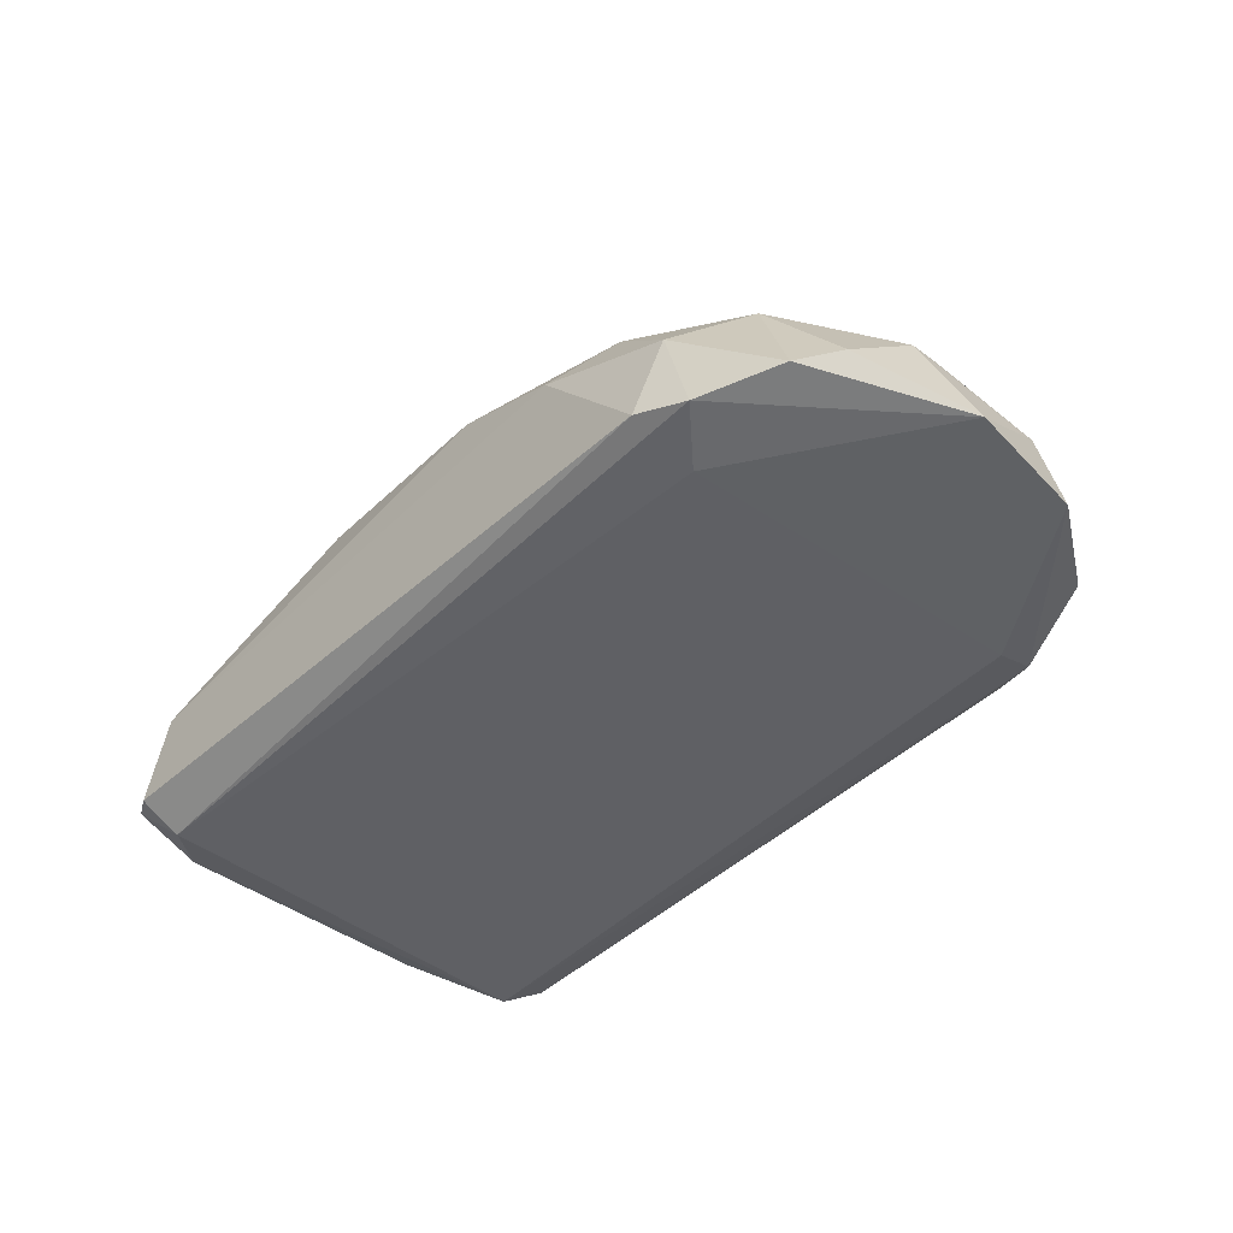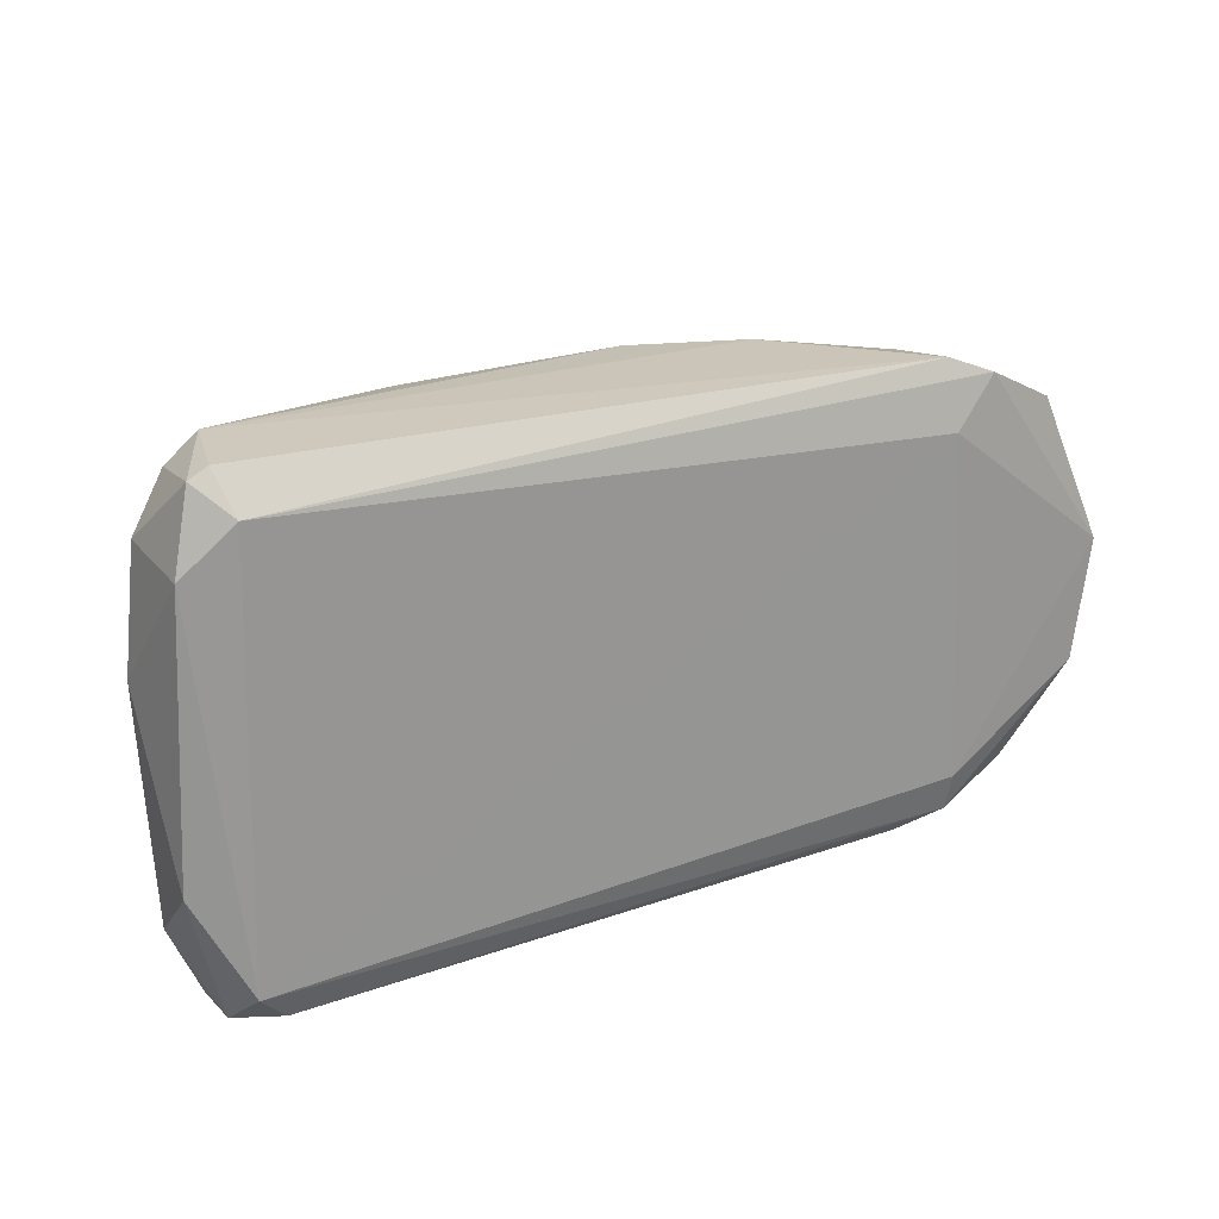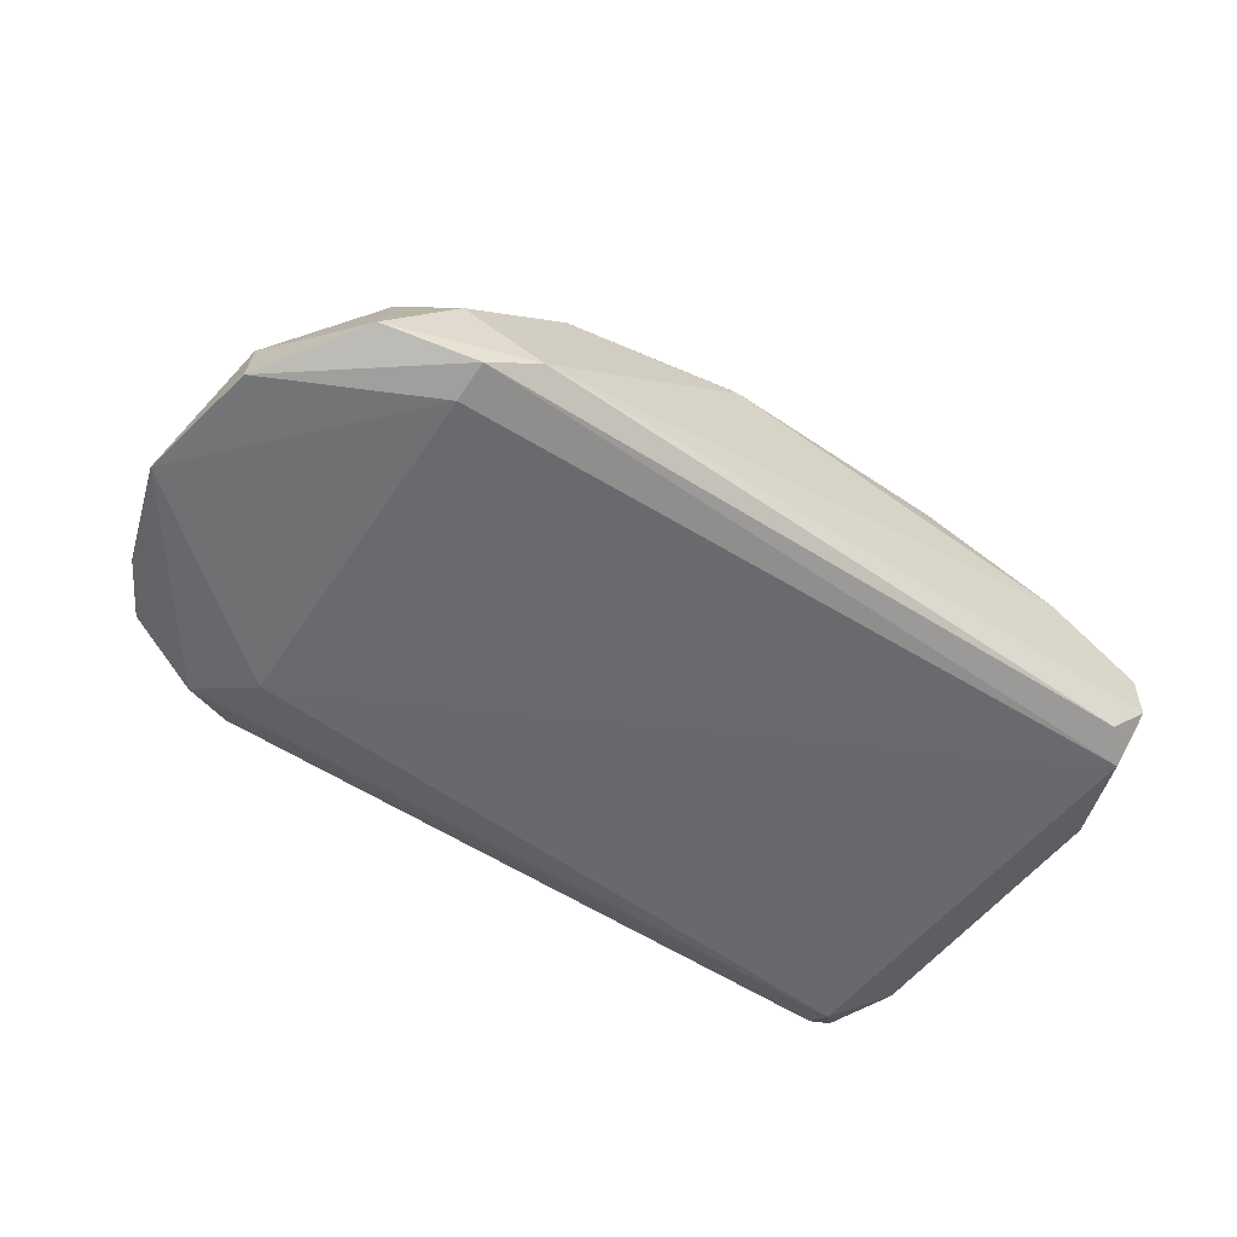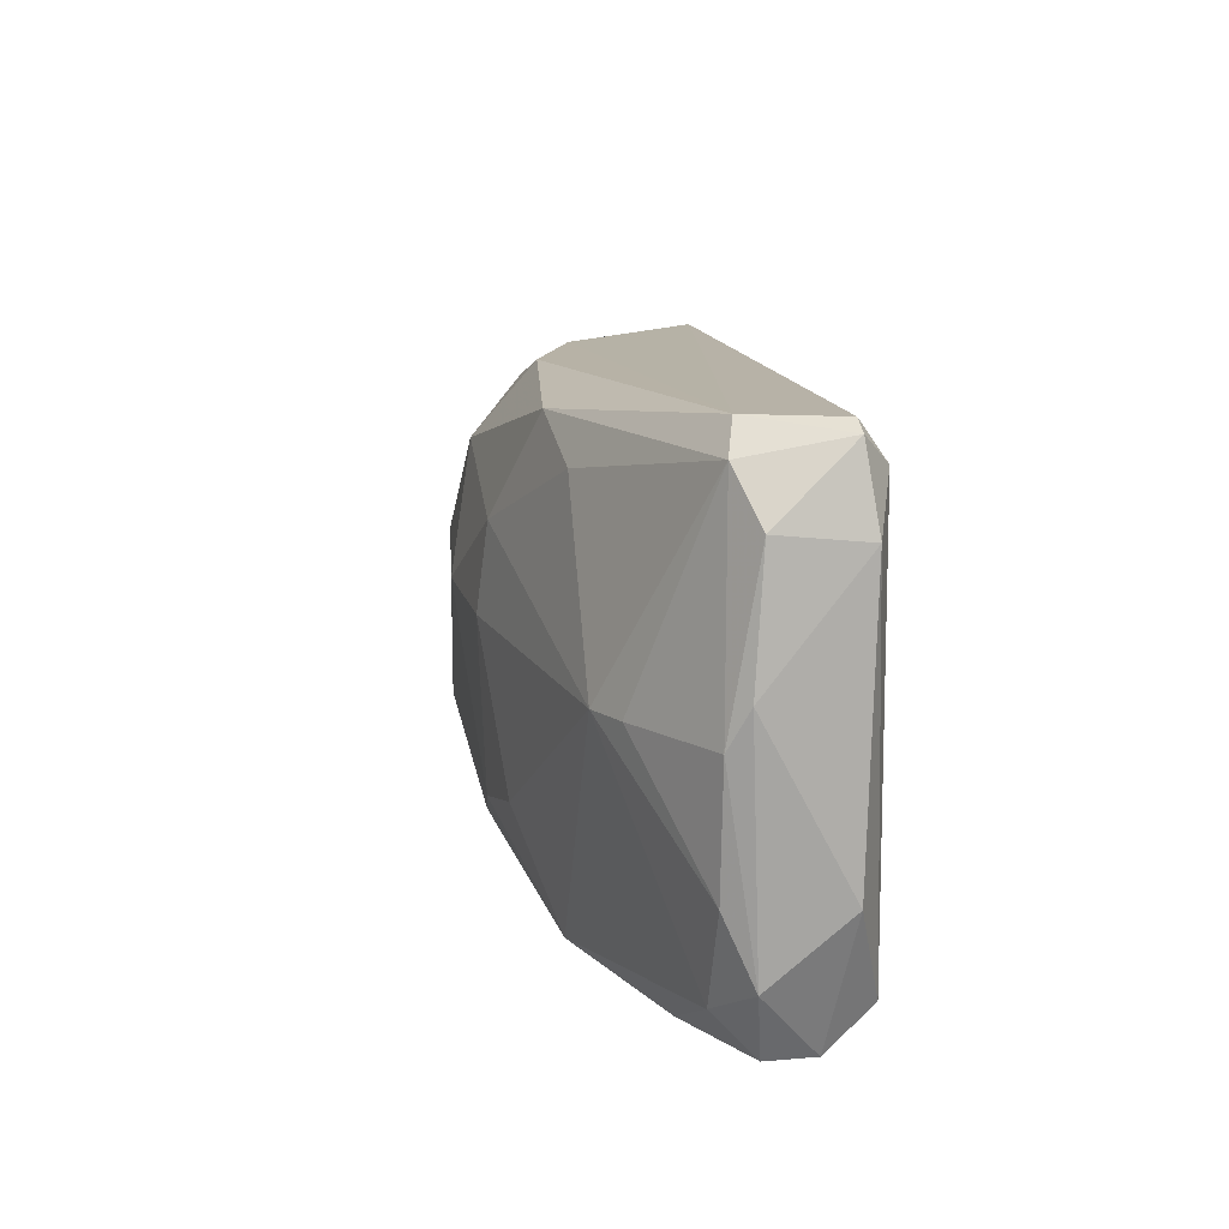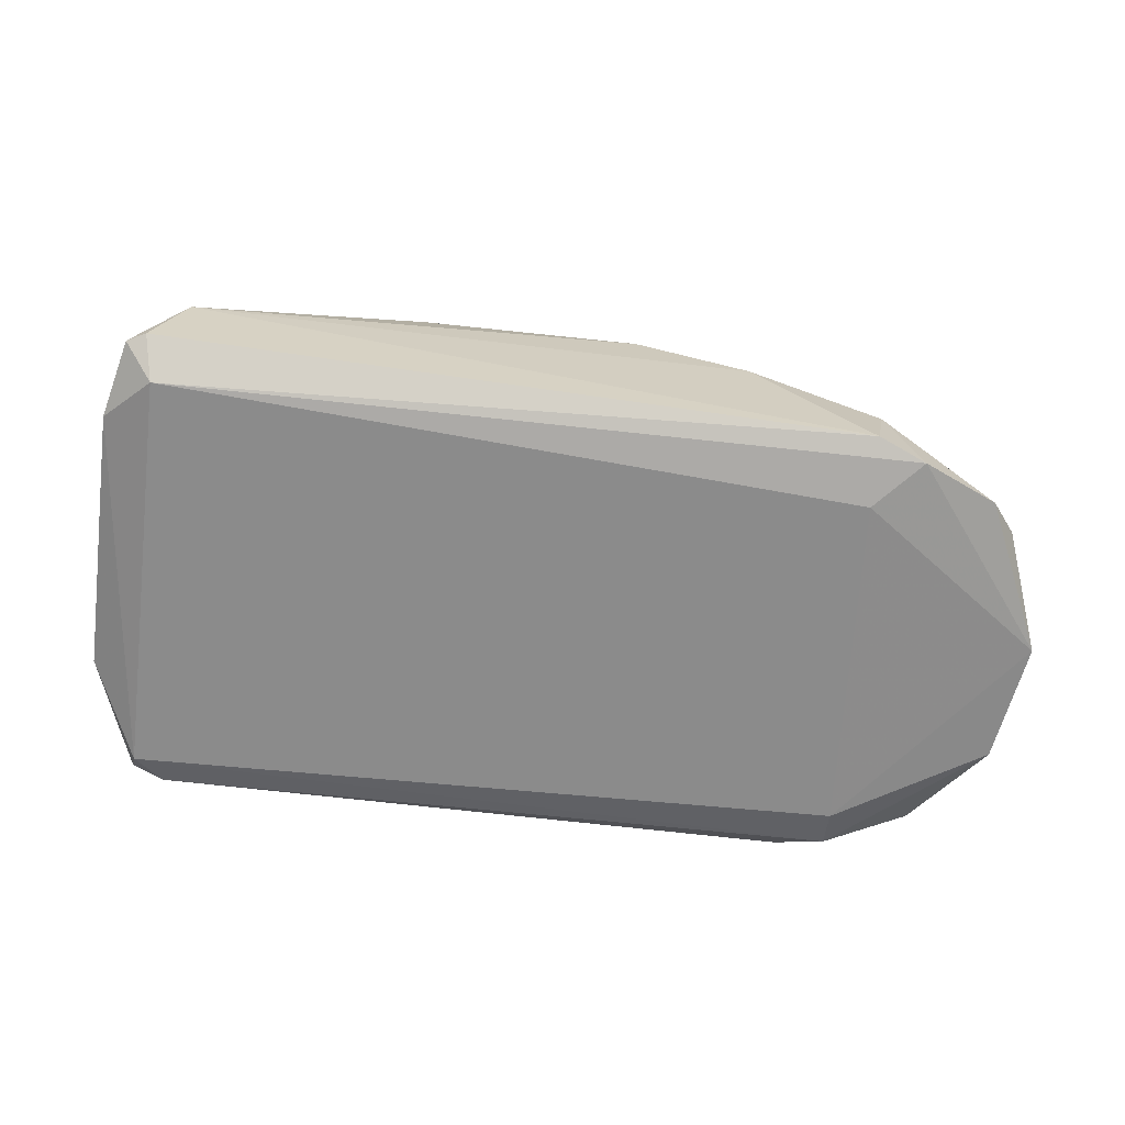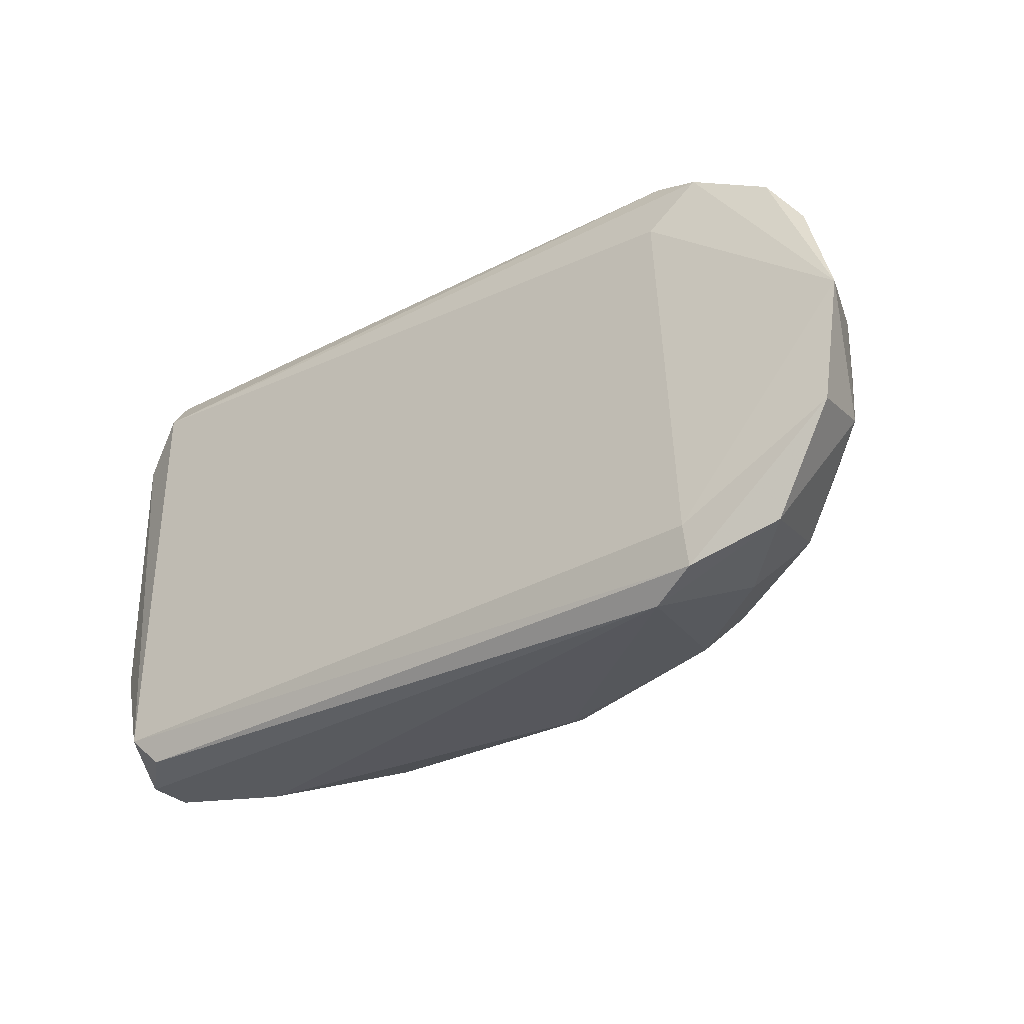
<metadata>
{"format":"obj","ext":"obj","renderer":"f3d","projection":"perspective","resolution":1024,"background":"white","views":[{"elev":-44.6,"azim":48.9,"up":"+Y"},{"elev":22.5,"azim":-32.6,"up":"+Z"},{"elev":-53.7,"azim":144.3,"up":"+Y"},{"elev":14.1,"azim":-100.5,"up":"+Z"},{"elev":-63.9,"azim":-6.1,"up":"+Y"},{"elev":-30.8,"azim":36.0,"up":"+Z"}]}
</metadata>
<code>
v 0.02611 0.01917 0.00665
v -0.006999 0.01917 -0.01786
v -0.04011 0.01304 0.00175
v -0.02785 0.01304 0.02382
v 0.05676 0.000785 0.000526
v 0.02365 0.004458 0.02996
v 0.0298 0.00691 -0.02768
v -0.04869 -0.01271 -0.03013
v -0.04869 0.000785 0.03241
v 0.002806 0.01795 -0.02277
v 0.04818 0.002013 0.02014
v 0.04818 0.002013 -0.02032
v 0.04818 0.009363 0.004203
v 0.06045 -0.01516 -0.01296
v 0.01507 0.0204 -0.01173
v -0.05727 -0.000444 -0.02277
v -0.05727 -0.000444 0.0226
v -0.05727 0.00323 0.00175
v -0.05727 -0.01148 0.02137
v -0.04501 0.01059 0.00175
v 0.00649 0.01059 -0.03012
v 0.00649 0.01304 -0.0289
v 0.05799 -0.01148 0.01769
v 0.05799 -0.001668 0.00665
v -0.05359 -0.007801 -0.03136
v -0.05359 -0.001672 -0.03136
v 0.00403 0.02163 0.005427
v -0.05605 0.00323 -0.01419
v -0.01067 0.01917 0.01524
v 0.01998 0.01795 -0.01786
v -0.05236 -0.01393 -0.02645
v -0.05236 0.002013 0.02873
v -0.05236 -0.01025 0.03241
v -0.05851 -0.01025 -0.01419
v -0.05851 0.000785 0.006657
v 0.03837 -0.01393 0.02996
v 0.03837 -0.01639 0.02137
v -0.05482 -0.01025 0.03118
v 0.008938 0.01059 0.02996
v -0.02417 0.01304 -0.02891
v -0.05114 -0.01393 0.02751
v -0.05114 0.00323 -0.02645
v 0.06291 -0.01516 0.002967
v -0.04133 0.004454 -0.03136
v 0.05187 -0.01271 -0.02522
v 0.03102 0.009363 0.02505
v 0.03102 0.01795 -0.005604
v 0.04083 0.01182 -0.01419
v 0.04083 -0.001668 0.0275
v 0.04083 0.01427 0.001744
v 0.04083 -0.01516 -0.0289
v 0.04083 -0.01639 -0.024
v -0.01925 0.01427 0.02873
v 0.04451 -0.01516 0.0275
v 0.05063 0.00691 -0.008051
v -0.009447 0.0204 0.004203
v 0.05432 -0.01393 0.0226
v 0.03347 0.01059 -0.02277
v 0.04327 -0.00412 -0.02768
v -0.0168 0.01795 -0.01542
v 0.03469 -0.01271 -0.03136
v 0.03469 0.01304 0.01769
v 0.01385 0.01795 0.02014
v 0.05922 -0.005349 -0.0105
f 18 16 35
f 25 26 61
f 54 41 37
f 41 31 37
f 31 52 37
f 25 31 34
f 41 54 36
f 6 9 36
f 28 20 3
f 62 11 13
f 52 14 43
f 54 37 43
f 37 52 43
f 30 47 48
f 27 2 56
f 7 61 21
f 22 7 21
f 40 22 21
f 17 38 32
f 38 9 32
f 9 53 32
f 3 20 32
f 53 9 39
f 9 6 39
f 63 53 39
f 63 62 1
f 27 63 1
f 14 45 64
f 45 12 64
f 43 14 64
f 36 54 49
f 6 36 49
f 2 27 15
f 47 30 15
f 1 47 15
f 27 1 15
f 31 25 8
f 25 61 8
f 38 41 33
f 9 38 33
f 41 36 33
f 36 9 33
f 41 38 19
f 31 41 19
f 38 17 19
f 34 31 19
f 62 63 46
f 11 62 46
f 39 6 46
f 63 39 46
f 6 49 46
f 49 11 46
f 61 26 44
f 21 61 44
f 40 21 44
f 20 28 18
f 17 32 18
f 32 20 18
f 53 63 29
f 63 27 29
f 27 56 29
f 56 3 29
f 13 5 55
f 12 48 55
f 64 12 55
f 5 64 55
f 3 40 42
f 28 3 42
f 44 26 42
f 40 44 42
f 2 40 60
f 40 3 60
f 56 2 60
f 3 56 60
f 11 23 24
f 5 13 24
f 13 11 24
f 23 43 24
f 43 64 24
f 64 5 24
f 52 31 51
f 14 52 51
f 61 45 51
f 45 14 51
f 31 8 51
f 8 61 51
f 40 2 10
f 22 40 10
f 30 22 10
f 2 15 10
f 15 30 10
f 61 7 59
f 7 12 59
f 45 61 59
f 12 45 59
f 62 13 50
f 48 47 50
f 47 1 50
f 1 62 50
f 13 55 50
f 55 48 50
f 26 25 16
f 25 34 16
f 18 28 16
f 42 26 16
f 28 42 16
f 12 7 58
f 7 22 58
f 22 30 58
f 48 12 58
f 30 48 58
f 23 11 57
f 54 43 57
f 43 23 57
f 49 54 57
f 11 49 57
f 32 53 4
f 3 32 4
f 53 29 4
f 29 3 4
f 19 17 35
f 34 19 35
f 17 18 35
f 16 34 35

</code>
